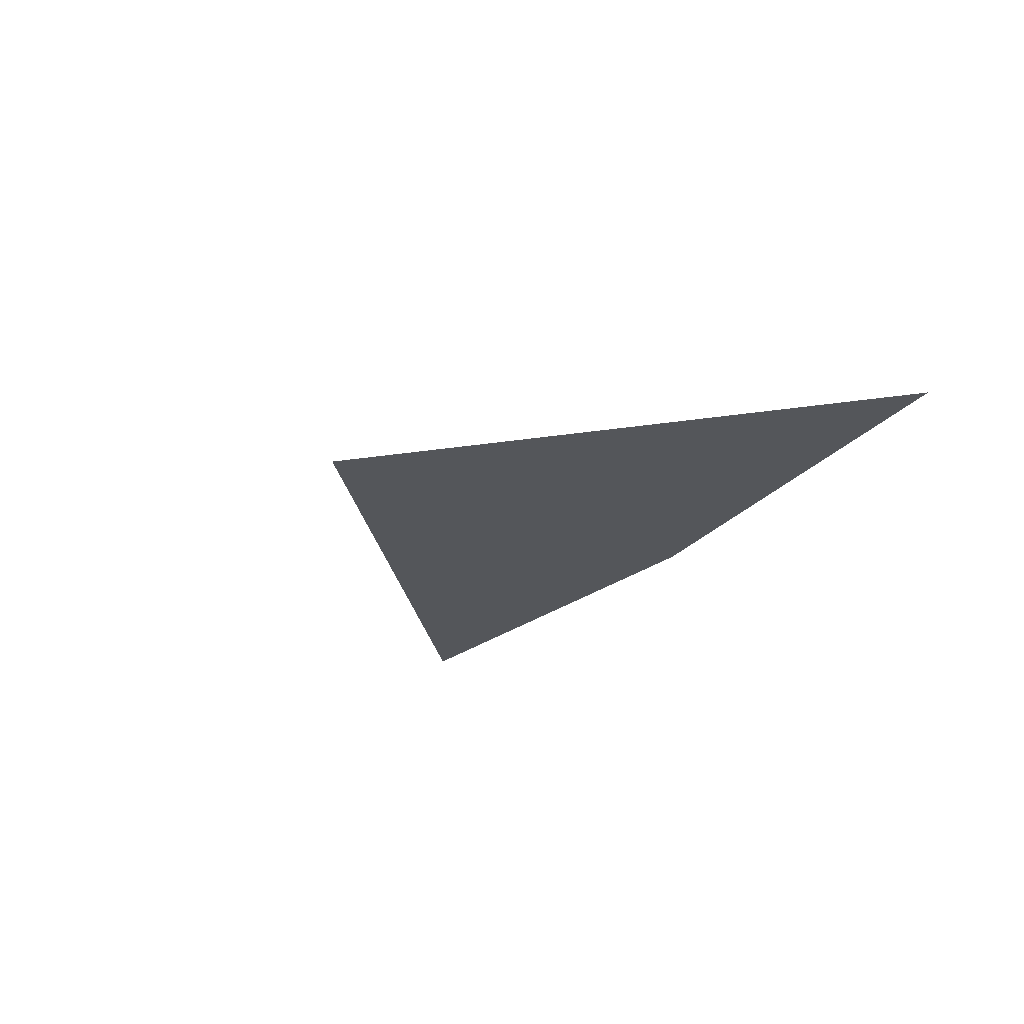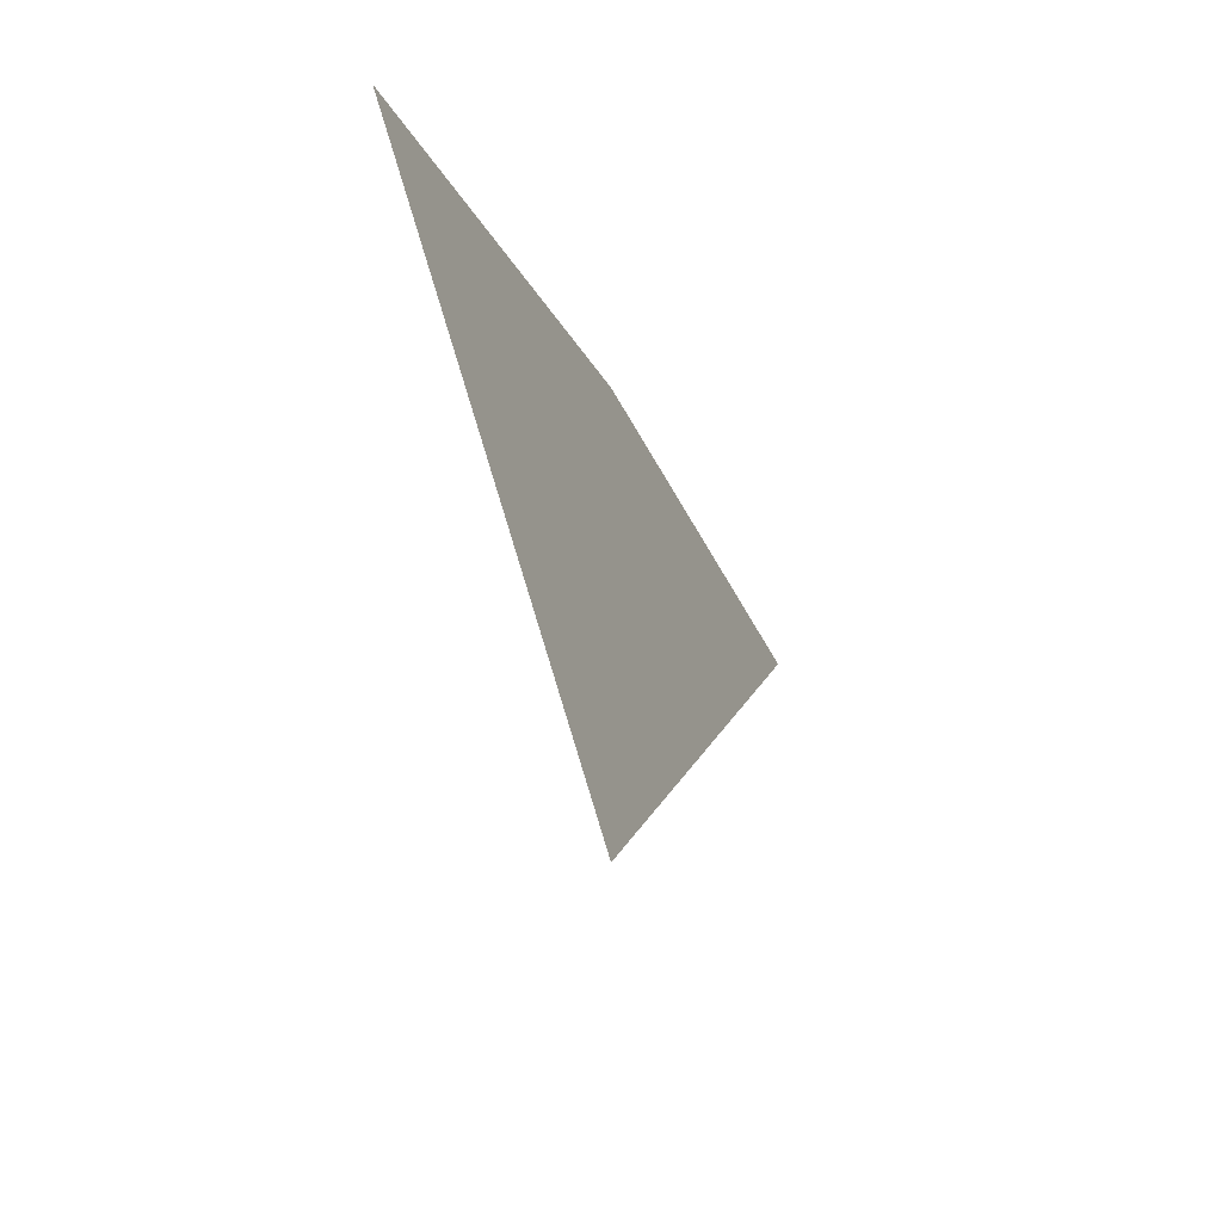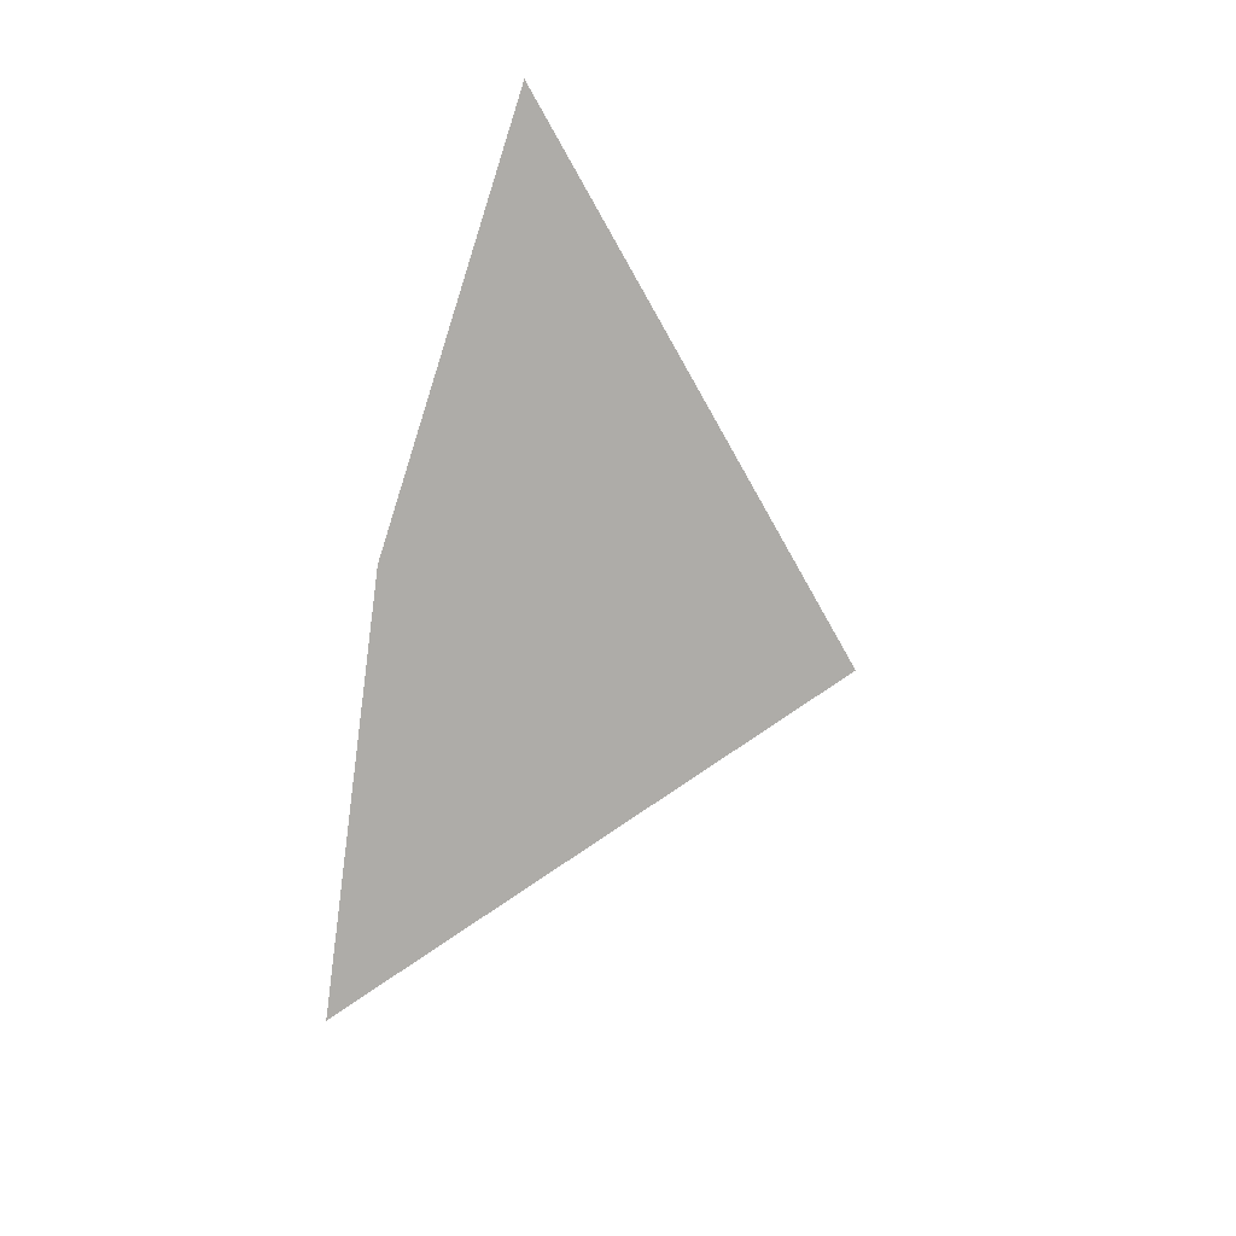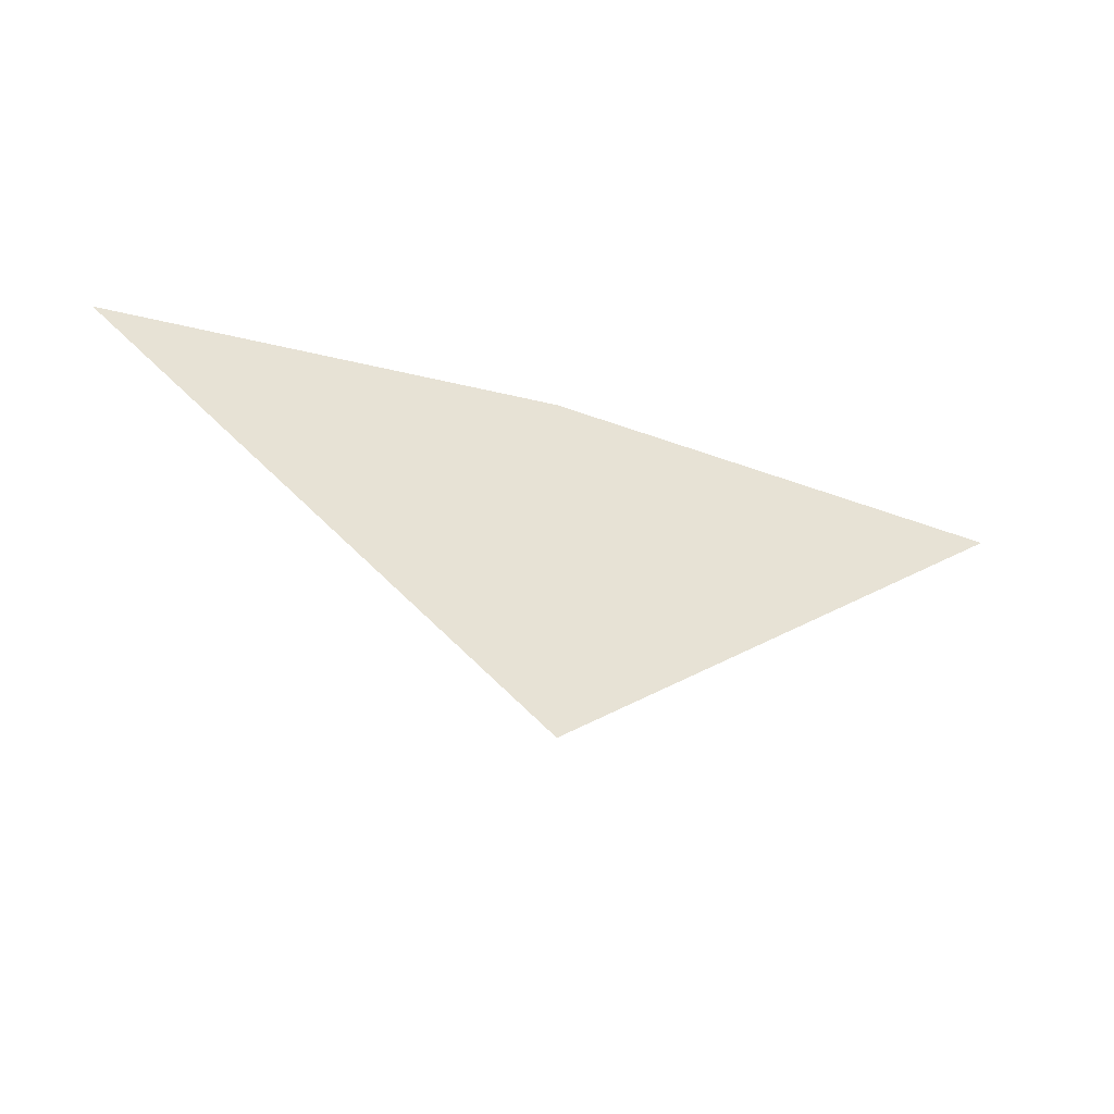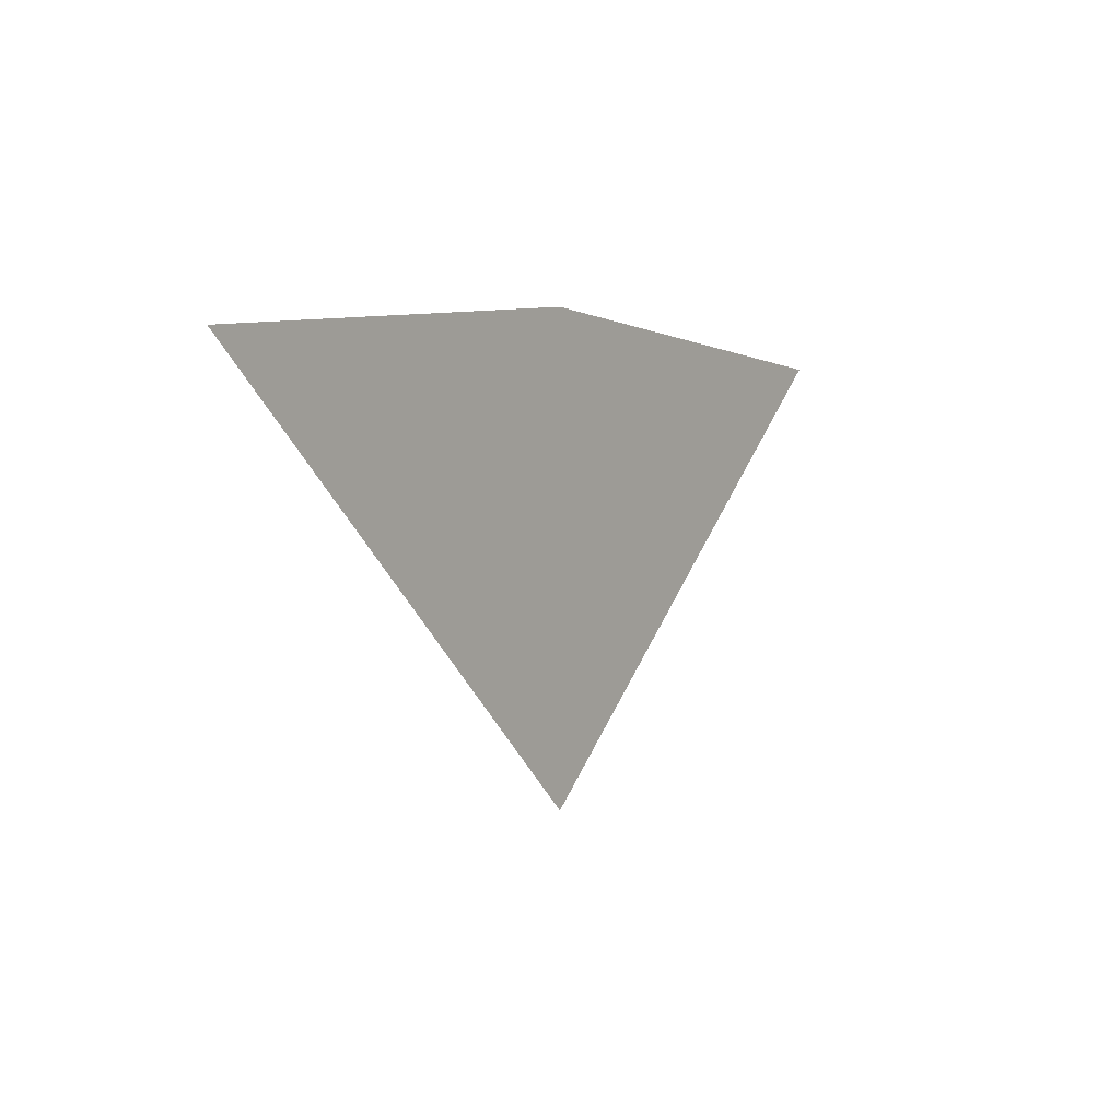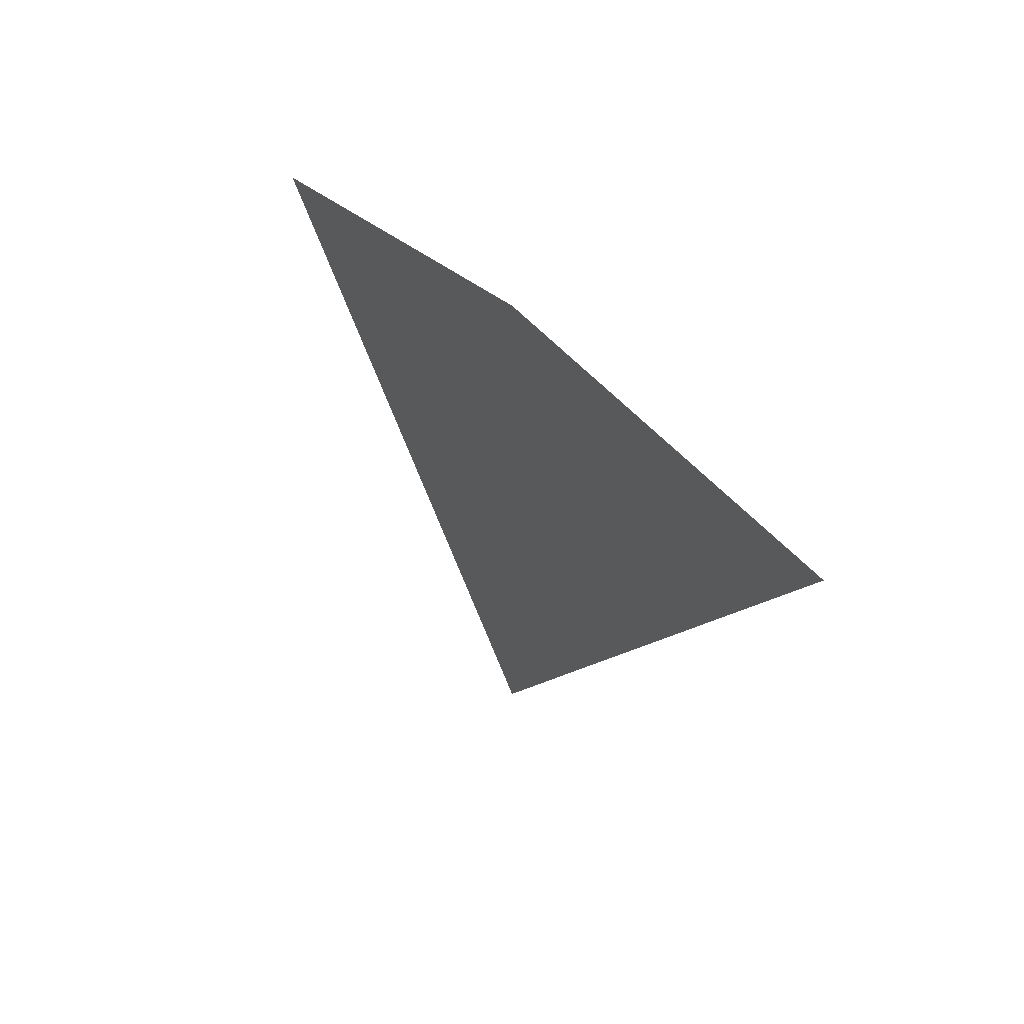
<metadata>
{"format":"obj","ext":"obj","renderer":"f3d","projection":"perspective","resolution":1024,"background":"white","views":[{"elev":-25.1,"azim":56.5,"up":"+Z"},{"elev":-30.7,"azim":112.0,"up":"+Y"},{"elev":-76.8,"azim":-102.8,"up":"+Z"},{"elev":-48.8,"azim":-18.6,"up":"+Y"},{"elev":2.5,"azim":-55.7,"up":"+Y"},{"elev":33.0,"azim":-122.0,"up":"+Y"}]}
</metadata>
<code>
o #ID431
v -0.004348 0.3472 0.3404
v -0.007073 0.3472 0.3404
v -0.005711 0.3459 0.3404
v -0.005711 0.3473 0.3404
f 1 2 3
f 2 1 4

</code>
